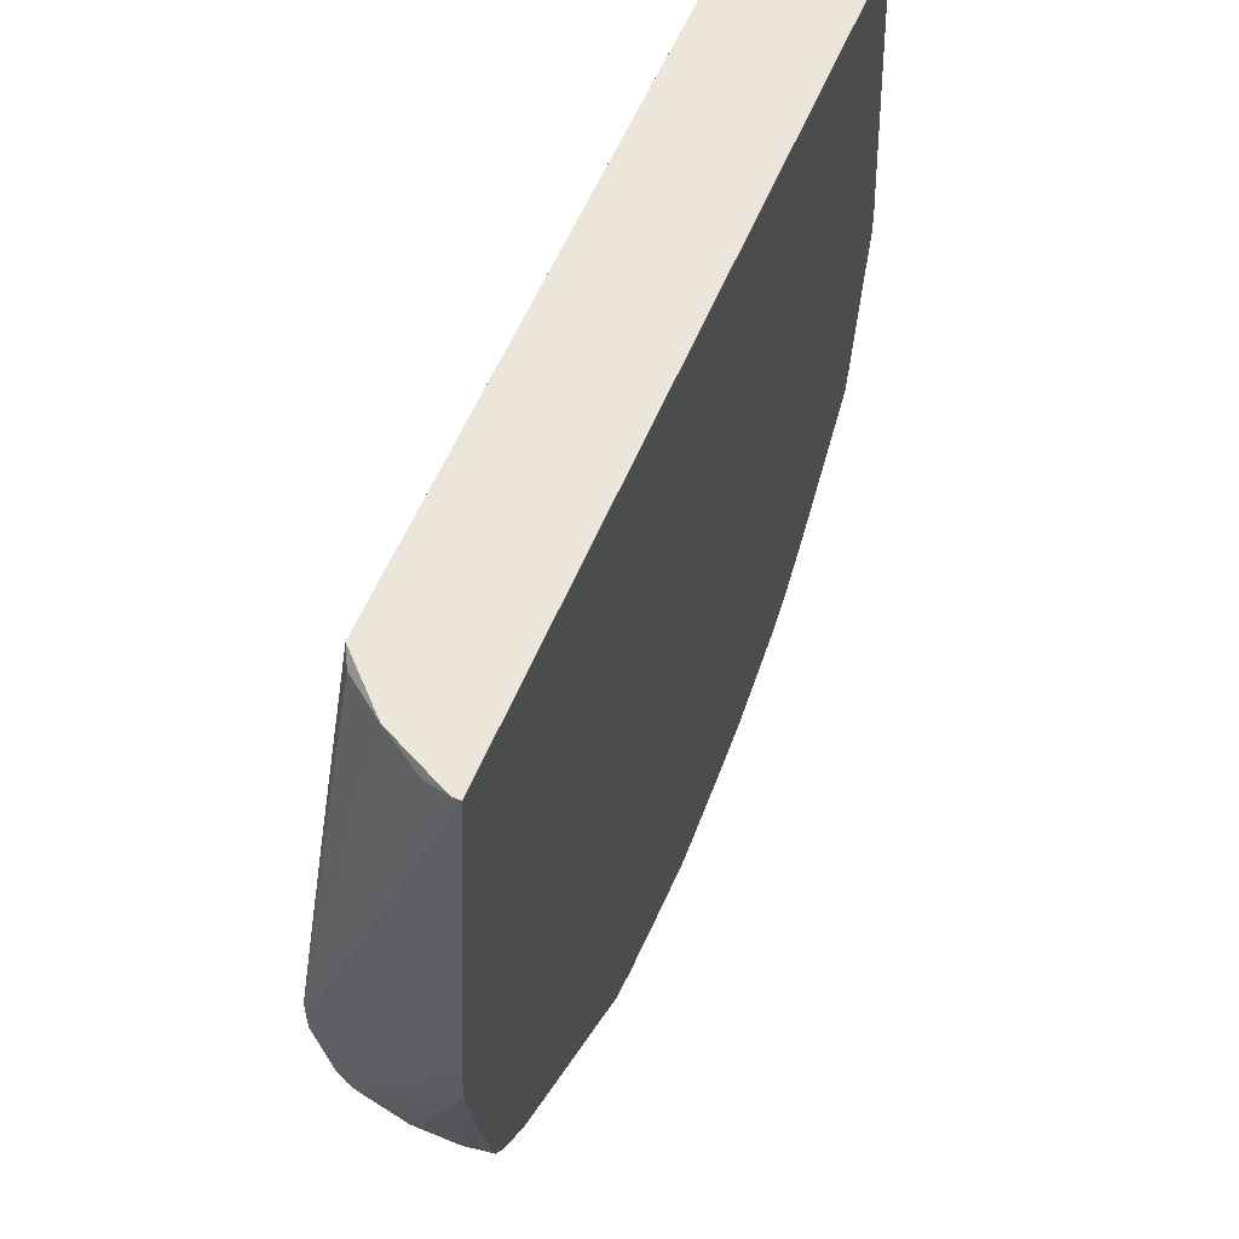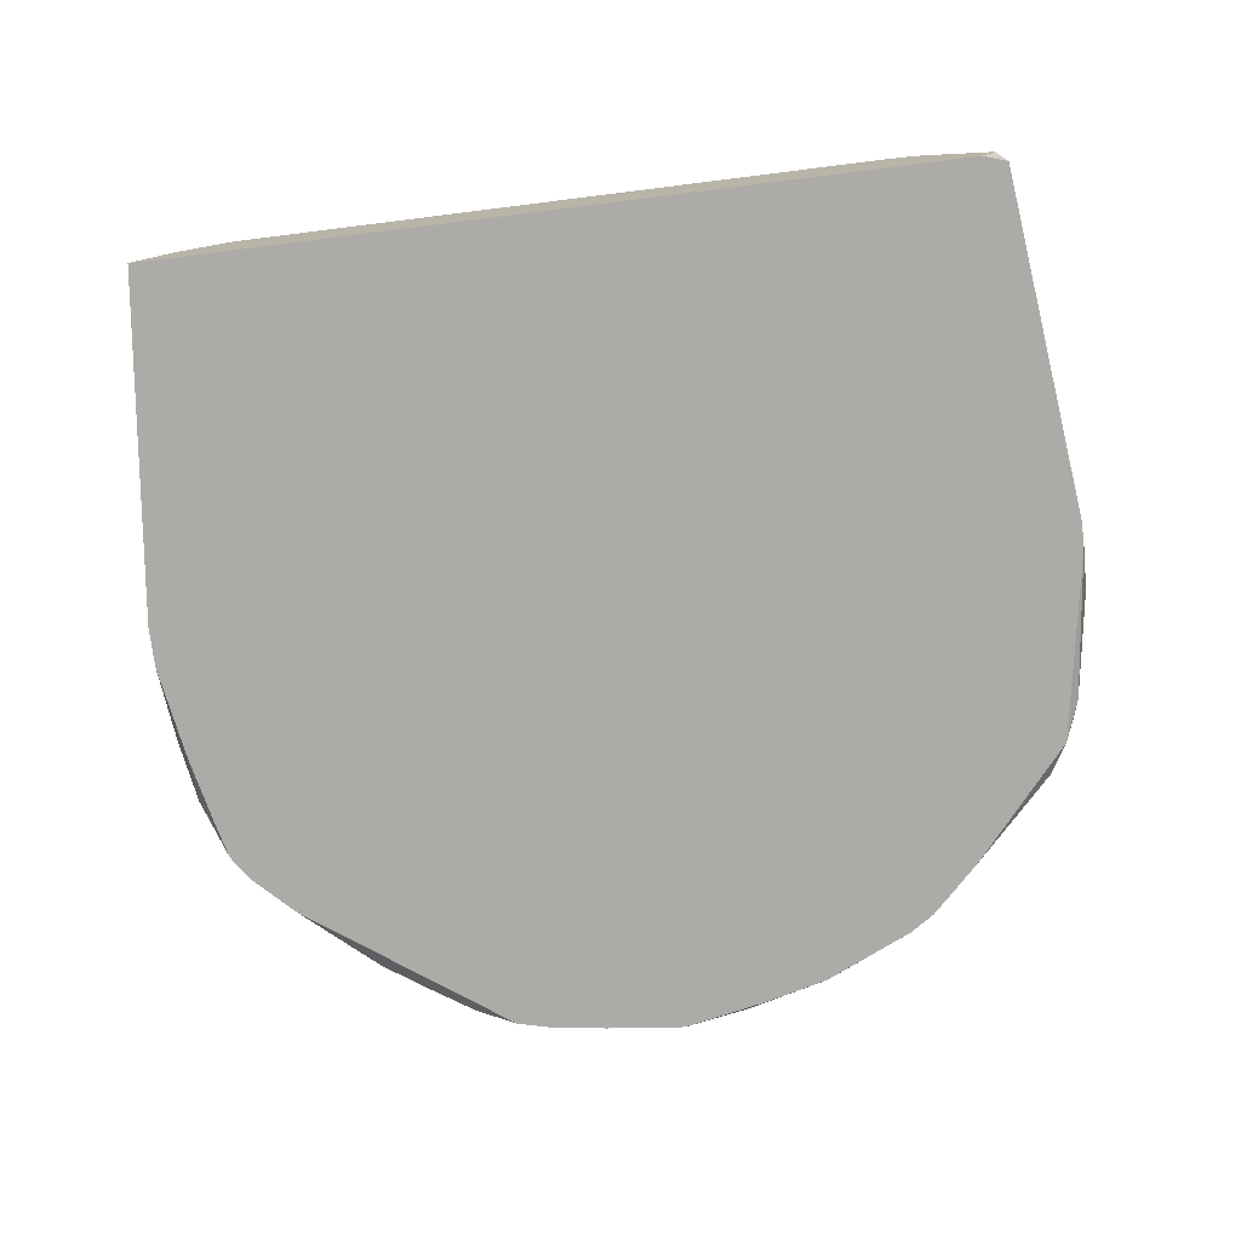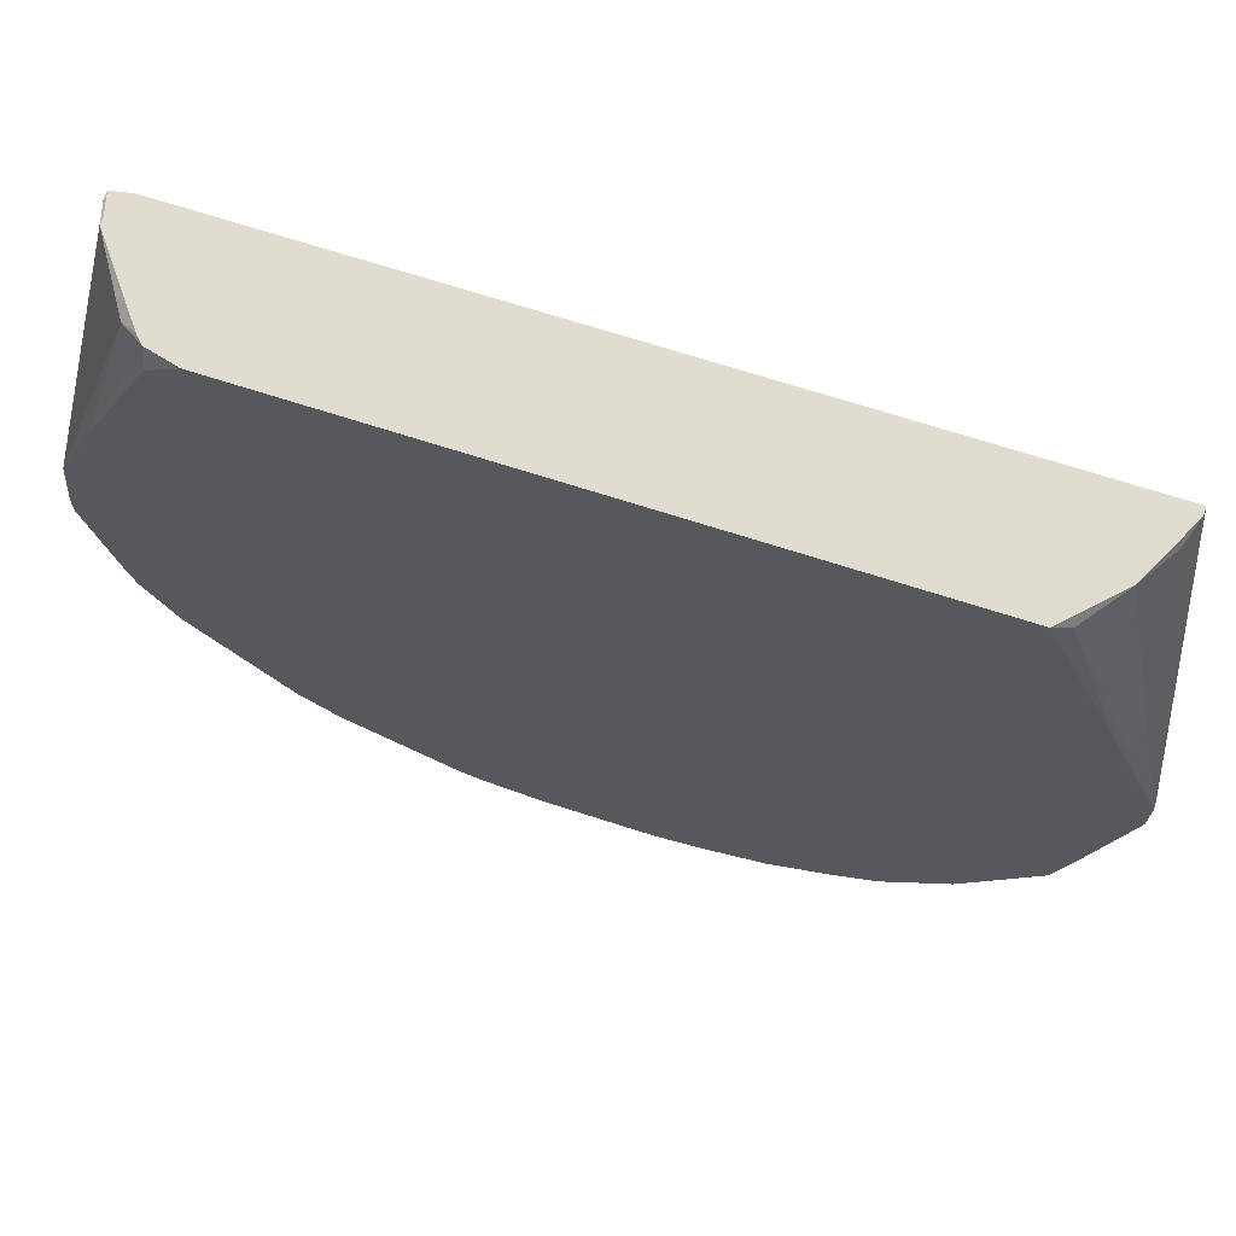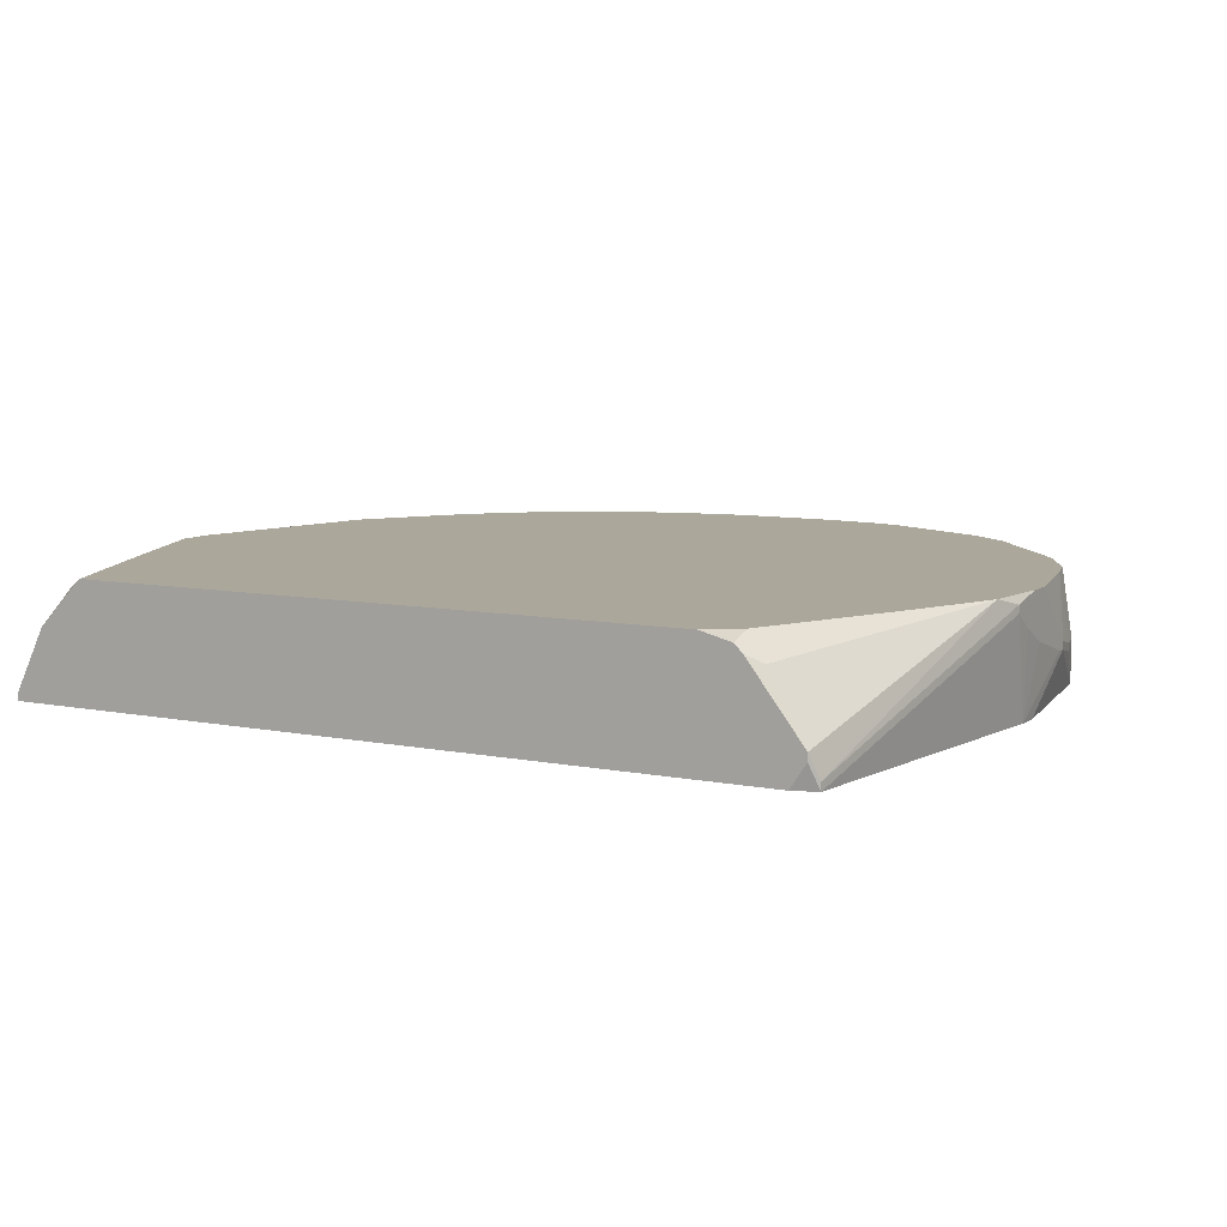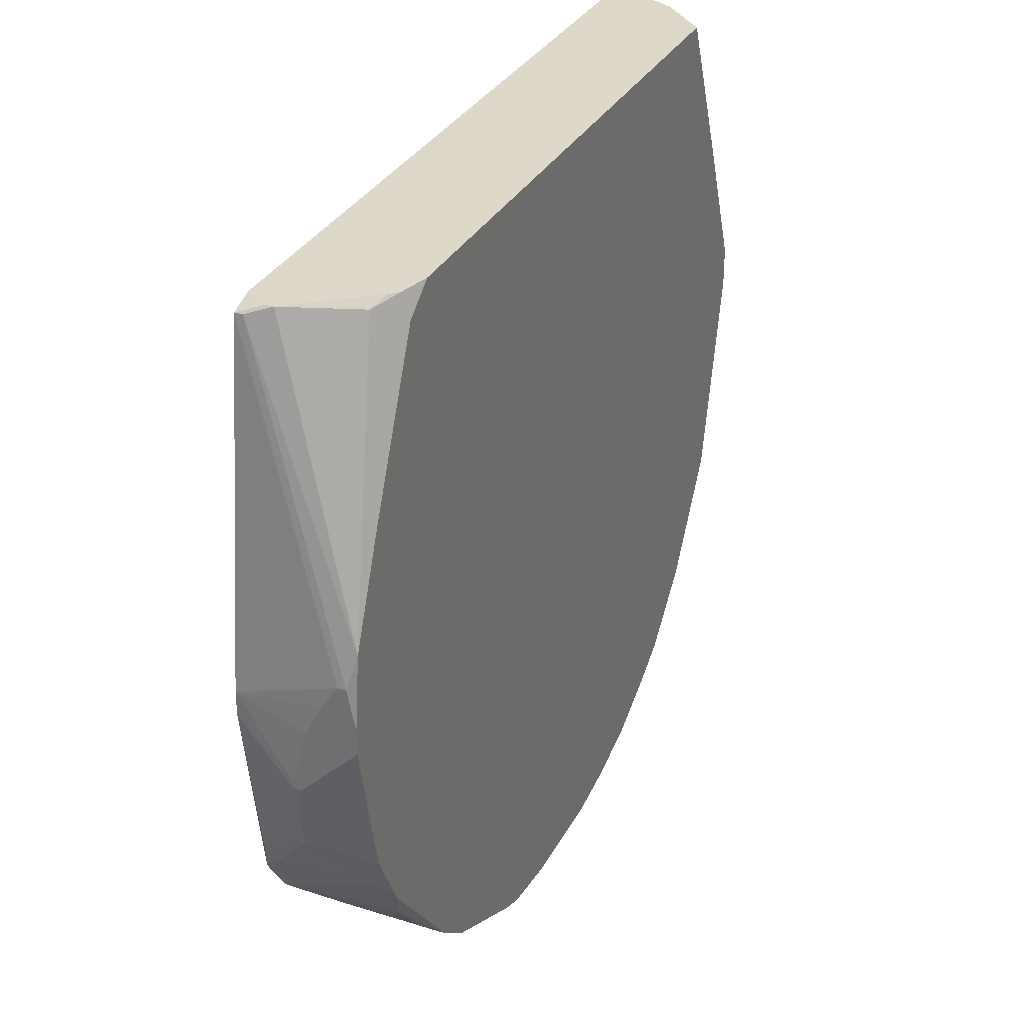
<metadata>
{"format":"obj","ext":"obj","renderer":"f3d","projection":"perspective","resolution":1024,"background":"white","views":[{"elev":57.2,"azim":112.4,"up":"+Y"},{"elev":-76.2,"azim":-172.9,"up":"+Z"},{"elev":69.7,"azim":17.9,"up":"+Y"},{"elev":8.2,"azim":-150.7,"up":"+Z"},{"elev":31.6,"azim":-66.1,"up":"+Y"}]}
</metadata>
<code>
v -0.06003 -0.008437 0.03008
v 0.06 0.008408 0.0385
v 0.06 0.008408 0.03745
v -0.06003 -0.007384 0.03008
v -0.06003 -0.008437 0.03113
v 0.06 0.006303 0.0364
v 0.06 0.003144 0.0385
v 0.06 0.002091 0.03535
v 0.06 -0.005279 0.0364
v 0.06 -0.007384 0.03535
v 0.06 -0.008437 0.03429
v 0.06 -0.007384 0.03324
v 0.06 -0.008437 0.03324
v 0.05894 0.003144 0.02271
v 0.05894 -0.00212 0.02271
v 0.05894 -0.0137 0.02903
v 0.05894 -0.0137 0.02798
v 0.05789 -0.01791 0.03008
v 0.05789 -0.01791 0.02903
v 0.05684 -0.01475 0.02271
v 0.05684 -0.02107 0.02587
v 0.05684 -0.02107 0.02482
v 0.05579 -0.02002 0.03745
v 0.05579 -0.02318 0.02376
v 0.05473 -0.02423 0.02271
v 0.05473 -0.02634 0.02692
v 0.05473 -0.02634 0.02587
v 0.05368 0.04842 0.02376
v 0.05368 0.04842 0.02271
v 0.05368 -0.02423 0.0385
v 0.05368 -0.02528 0.0364
v 0.05368 -0.02844 0.02271
v 0.05263 0.04736 0.02692
v 0.05263 0.02631 0.0385
v 0.05263 -0.03055 0.02482
v 0.05263 -0.03055 0.02376
v 0.05157 -0.02949 0.0364
v 0.05157 -0.0316 0.02271
v 0.04947 0.04842 0.03219
v 0.04736 -0.03581 0.03429
v 0.04631 -0.03686 0.02271
v 0.04526 0.04736 0.03745
v 0.04526 -0.03792 0.03745
v 0.0442 -0.03897 0.0385
v 0.04315 0.04842 0.0385
v 0.03683 -0.04634 0.02482
v 0.03578 -0.04739 0.0385
v 0.03578 -0.04739 0.02692
v 0.03262 -0.0495 0.03745
v 0.03262 -0.0495 0.02587
v 0.03157 -0.0495 0.02376
v 0.03052 -0.05055 0.0385
v 0.02947 -0.0516 0.03429
v 0.02947 -0.0516 0.02798
v 0.02736 -0.05266 0.03745
v 0.02525 -0.05371 0.03535
v 0.02525 -0.05371 0.02376
v 0.0221 -0.05476 0.0385
v 0.01999 -0.05581 0.03429
v -0.06003 -1.439e-05 0.03219
v 0.01999 -0.05581 0.02271
v 0.01578 -0.05687 0.02271
v 0.01367 -0.05687 0.0385
v 0.01157 -0.05792 0.03745
v 0.01157 -0.05792 0.02587
v 0.008408 -0.05792 0.02271
v 0.007355 -0.05792 0.0385
v 0.003144 -0.05897 0.03324
v -0.06003 -0.001067 0.0385
v 0.003144 -0.05897 0.02692
v 0.002091 -0.05897 0.03535
v 0.002091 -0.05897 0.02376
v -1.439e-05 -0.05897 0.03745
v -0.001067 -0.05897 0.02271
v -0.00212 -0.05897 0.02271
v -0.003173 -0.05897 0.03745
v -0.003173 -0.05897 0.02587
v -0.007384 -0.05792 0.0385
v -0.01054 -0.05792 0.02376
v -0.0116 -0.05792 0.03745
v -0.0116 -0.05792 0.02587
v -0.01265 -0.05687 0.02271
v -0.01581 -0.05687 0.0385
v -0.01897 -0.05581 0.0385
v -0.02002 -0.05581 0.0364
v -0.02002 -0.05581 0.02482
v -0.02107 -0.05476 0.02271
v -0.06003 0.002091 0.0385
v -0.02212 -0.05476 0.02376
v -0.02528 -0.05371 0.0364
v -0.02528 -0.05371 0.02482
v -0.06003 0.004197 0.03429
v -0.02739 -0.05266 0.03745
v -0.02739 -0.05266 0.02587
v -0.03265 -0.0495 0.03429
v -0.03265 -0.0495 0.02271
v -0.03371 -0.04844 0.0385
v -0.03581 -0.04739 0.03429
v -0.03581 -0.04739 0.02271
v -0.03792 -0.04529 0.03745
v -0.03897 -0.04423 0.0385
v -0.04002 0.04842 0.0385
v -0.04213 -0.04108 0.02271
v -0.04423 0.04842 0.03745
v -0.04423 0.04526 0.0385
v -0.04423 -0.03897 0.03745
v -0.04529 0.04842 0.0364
v -0.06003 0.007355 0.0364
v -0.04634 -0.03686 0.0364
v -0.04739 0.04736 0.03535
v -0.04739 -0.03581 0.03535
v -0.06003 0.007355 0.03745
v -0.05897 -0.0137 0.02903
v -0.0495 -0.03265 0.03745
v -0.05055 0.04842 0.02271
v -0.0516 -0.02844 0.0385
v -0.05897 -0.0137 0.03008
v -0.05266 0.04842 0.02692
v -0.05266 0.04842 0.02587
v -0.05266 -0.03055 0.02482
v -0.05266 -0.03055 0.02376
v -0.05371 0.04736 0.02376
v -0.05371 0.04736 0.02271
v -0.05371 0.0242 0.0385
v -0.05371 -0.02528 0.03745
v -0.05476 -0.02634 0.02271
v -0.05581 -0.02002 0.0385
v -0.05581 -0.02423 0.02482
v -0.05581 -0.02423 0.02376
v -0.05687 -0.01581 0.0385
v -0.05687 -0.02107 0.02376
v -0.05792 -0.01791 0.03008
v -0.05792 -0.01791 0.02903
v -0.05897 0.01157 0.0385
v -0.05897 0.002091 0.02271
v -0.05897 -0.001067 0.02271
f 14 29 3
f 67 73 64
f 67 64 63
f 76 73 67
f 76 67 78
f 44 47 43
f 37 30 44
f 37 44 43
f 23 18 11
f 23 7 30
f 58 63 64
f 118 134 110
f 79 75 81
f 86 87 79
f 86 79 81
f 77 81 75
f 71 64 73
f 40 37 43
f 20 15 22
f 9 7 23
f 33 39 2
f 42 2 39
f 42 39 45
f 6 14 3
f 17 19 22
f 17 22 15
f 51 41 46
f 51 46 57
f 61 41 51
f 61 51 57
f 48 46 41
f 48 43 47
f 53 54 48
f 53 48 47
f 52 58 55
f 56 57 54
f 56 54 53
f 56 53 55
f 56 55 58
f 88 134 112
f 103 121 126
f 114 101 116
f 107 118 110
f 119 115 123
f 122 118 119
f 122 119 123
f 122 123 108
f 122 108 112
f 122 112 134
f 122 134 118
f 124 110 134
f 82 79 87
f 82 75 79
f 89 86 91
f 89 91 96
f 89 96 87
f 89 87 86
f 83 76 78
f 93 84 97
f 93 97 95
f 98 99 96
f 98 96 95
f 98 95 97
f 66 62 72
f 65 72 62
f 65 62 61
f 68 64 71
f 27 36 32
f 27 32 22
f 21 26 27
f 21 27 22
f 21 22 19
f 21 19 18
f 21 18 26
f 31 26 18
f 31 18 23
f 31 23 30
f 31 30 37
f 31 37 26
f 24 20 22
f 24 22 32
f 10 9 23
f 10 23 11
f 28 33 2
f 28 2 3
f 28 3 29
f 28 39 33
f 34 42 45
f 34 2 42
f 8 12 14
f 8 14 6
f 13 17 15
f 13 15 14
f 13 14 12
f 13 12 8
f 13 8 6
f 13 6 3
f 13 3 2
f 13 2 7
f 13 7 9
f 13 9 10
f 13 10 11
f 16 17 13
f 16 13 11
f 16 11 18
f 16 18 19
f 16 19 17
f 59 61 57
f 59 57 56
f 59 56 58
f 59 58 64
f 59 64 65
f 59 65 61
f 49 53 47
f 49 47 52
f 49 52 55
f 49 55 53
f 135 60 92
f 135 92 108
f 135 108 123
f 111 103 99
f 111 99 98
f 111 109 114
f 106 114 109
f 106 109 111
f 106 111 98
f 106 98 101
f 106 101 114
f 120 121 103
f 120 103 111
f 120 111 114
f 125 127 132
f 125 132 128
f 125 128 120
f 125 120 114
f 125 114 116
f 125 116 127
f 130 127 116
f 130 116 101
f 130 101 97
f 130 97 84
f 130 84 83
f 130 83 78
f 130 78 67
f 130 67 63
f 130 63 58
f 130 58 52
f 130 52 47
f 130 47 44
f 130 44 30
f 130 30 7
f 130 7 2
f 130 2 34
f 130 34 45
f 130 45 102
f 130 102 105
f 130 105 124
f 130 124 134
f 130 134 88
f 130 88 69
f 104 107 110
f 104 110 124
f 104 124 105
f 104 105 102
f 104 102 45
f 104 45 39
f 104 39 28
f 104 28 29
f 104 29 115
f 104 115 119
f 104 119 118
f 104 118 107
f 94 93 95
f 94 95 96
f 94 96 91
f 80 81 77
f 80 77 76
f 80 76 83
f 100 98 97
f 100 97 101
f 100 101 98
f 74 66 72
f 70 65 64
f 70 64 68
f 70 68 71
f 70 71 73
f 70 73 76
f 70 76 77
f 70 77 75
f 70 75 74
f 70 74 72
f 70 72 65
f 38 43 48
f 38 48 41
f 38 32 36
f 35 36 27
f 35 27 26
f 35 26 37
f 35 37 40
f 35 40 43
f 35 43 38
f 35 38 36
f 25 24 32
f 25 20 24
f 50 46 48
f 50 48 54
f 50 54 57
f 50 57 46
f 85 86 81
f 85 81 80
f 85 80 83
f 85 83 84
f 129 131 126
f 129 126 121
f 129 121 120
f 129 120 128
f 90 85 84
f 90 84 93
f 90 93 94
f 90 94 91
f 90 91 86
f 90 86 85
f 133 113 131
f 133 131 129
f 133 129 128
f 133 128 132
f 117 113 133
f 117 133 132
f 117 132 127
f 117 127 130
f 5 117 130
f 5 130 69
f 136 135 123
f 136 123 115
f 136 115 29
f 136 29 14
f 136 14 15
f 136 15 20
f 136 20 25
f 136 25 32
f 136 32 38
f 136 38 41
f 136 41 61
f 136 61 62
f 136 62 66
f 136 66 74
f 136 74 75
f 136 75 82
f 136 82 87
f 136 87 96
f 136 96 99
f 136 99 103
f 136 103 126
f 136 126 131
f 1 136 131
f 1 131 113
f 1 113 117
f 1 117 5
f 4 1 5
f 4 5 69
f 4 69 88
f 4 88 112
f 4 112 108
f 4 108 92
f 4 92 60
f 4 60 135
f 4 135 136
f 4 136 1

</code>
